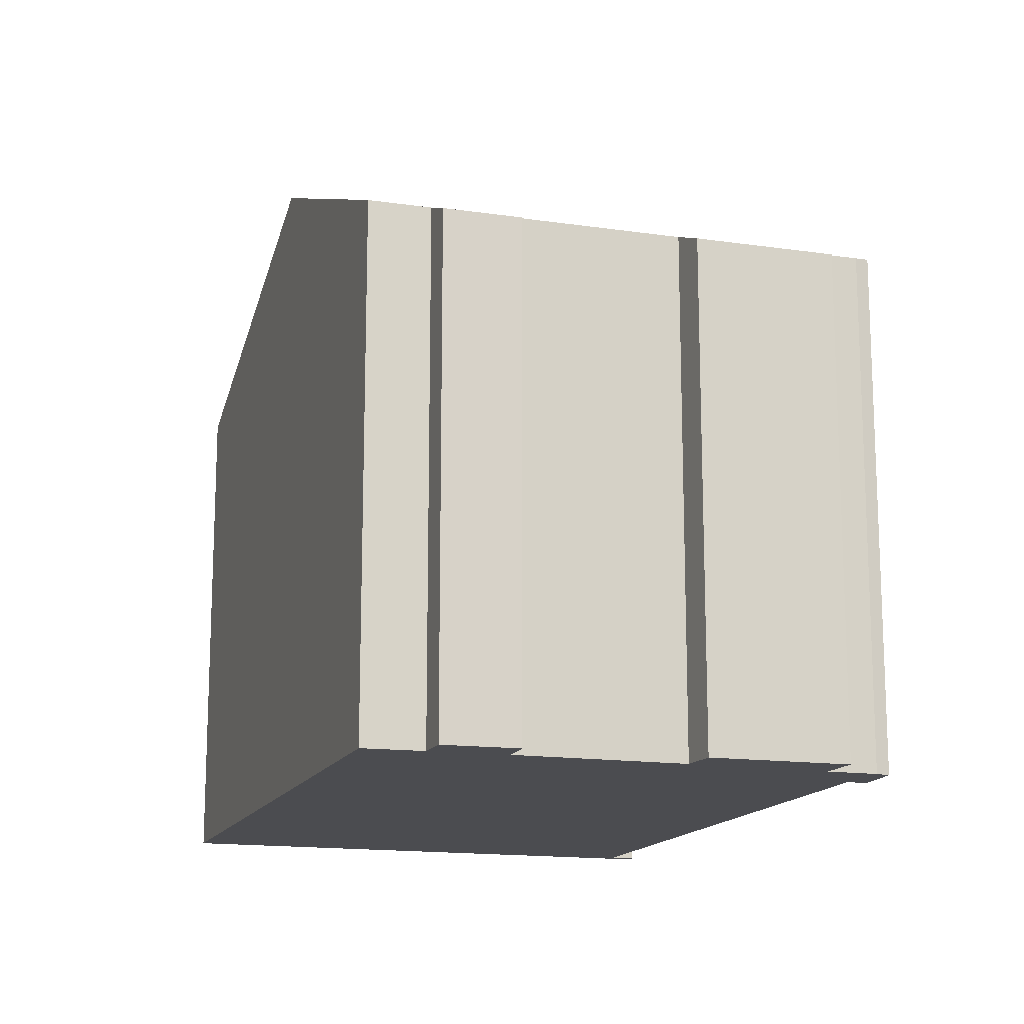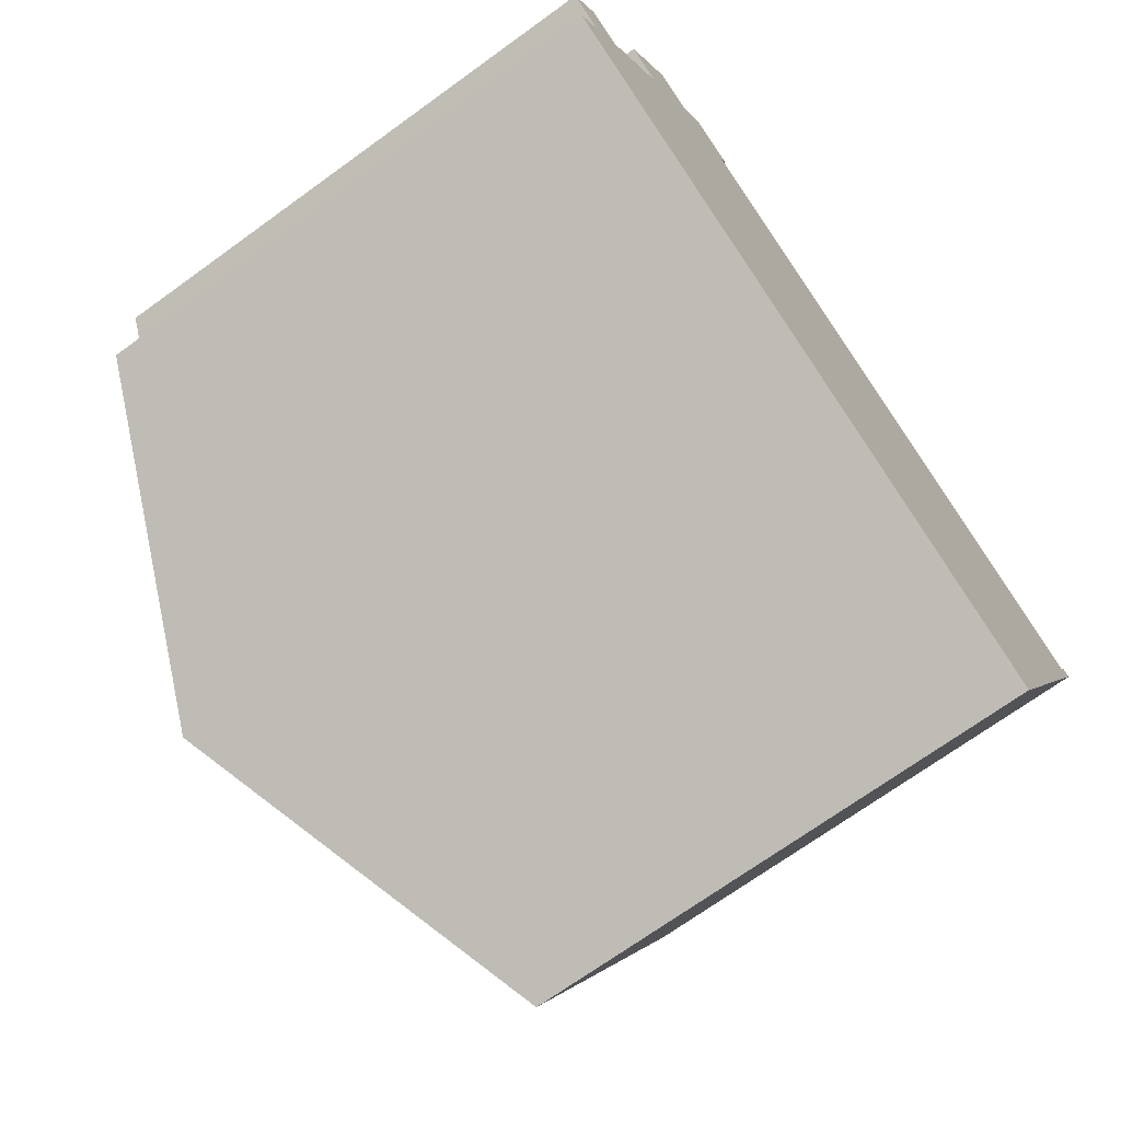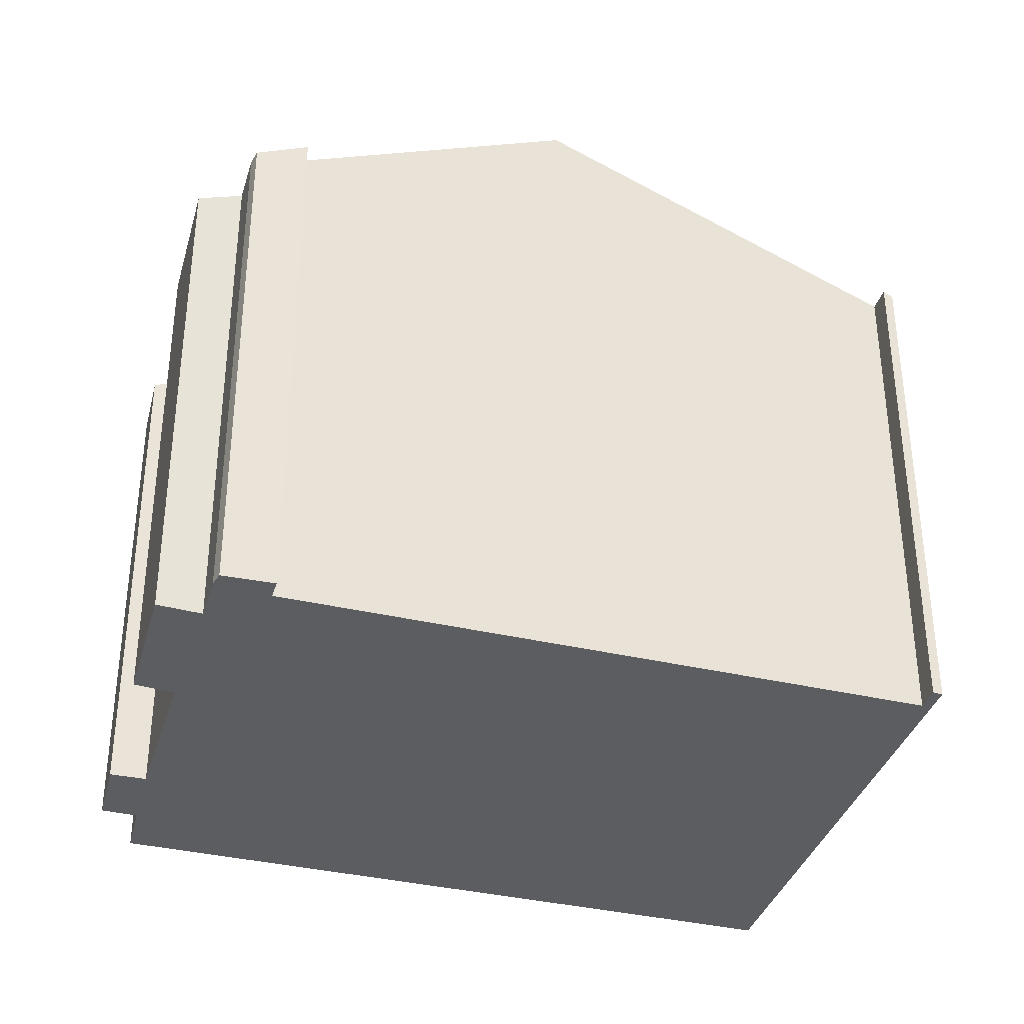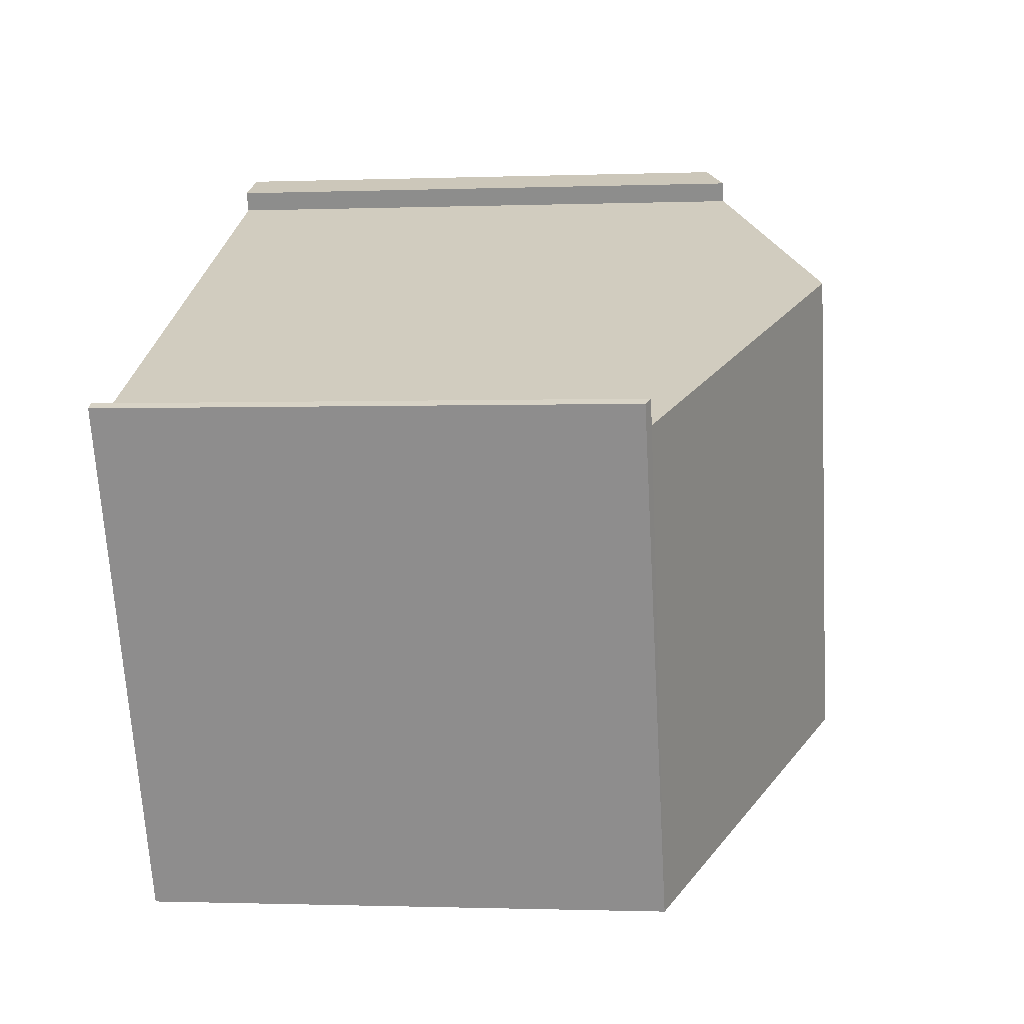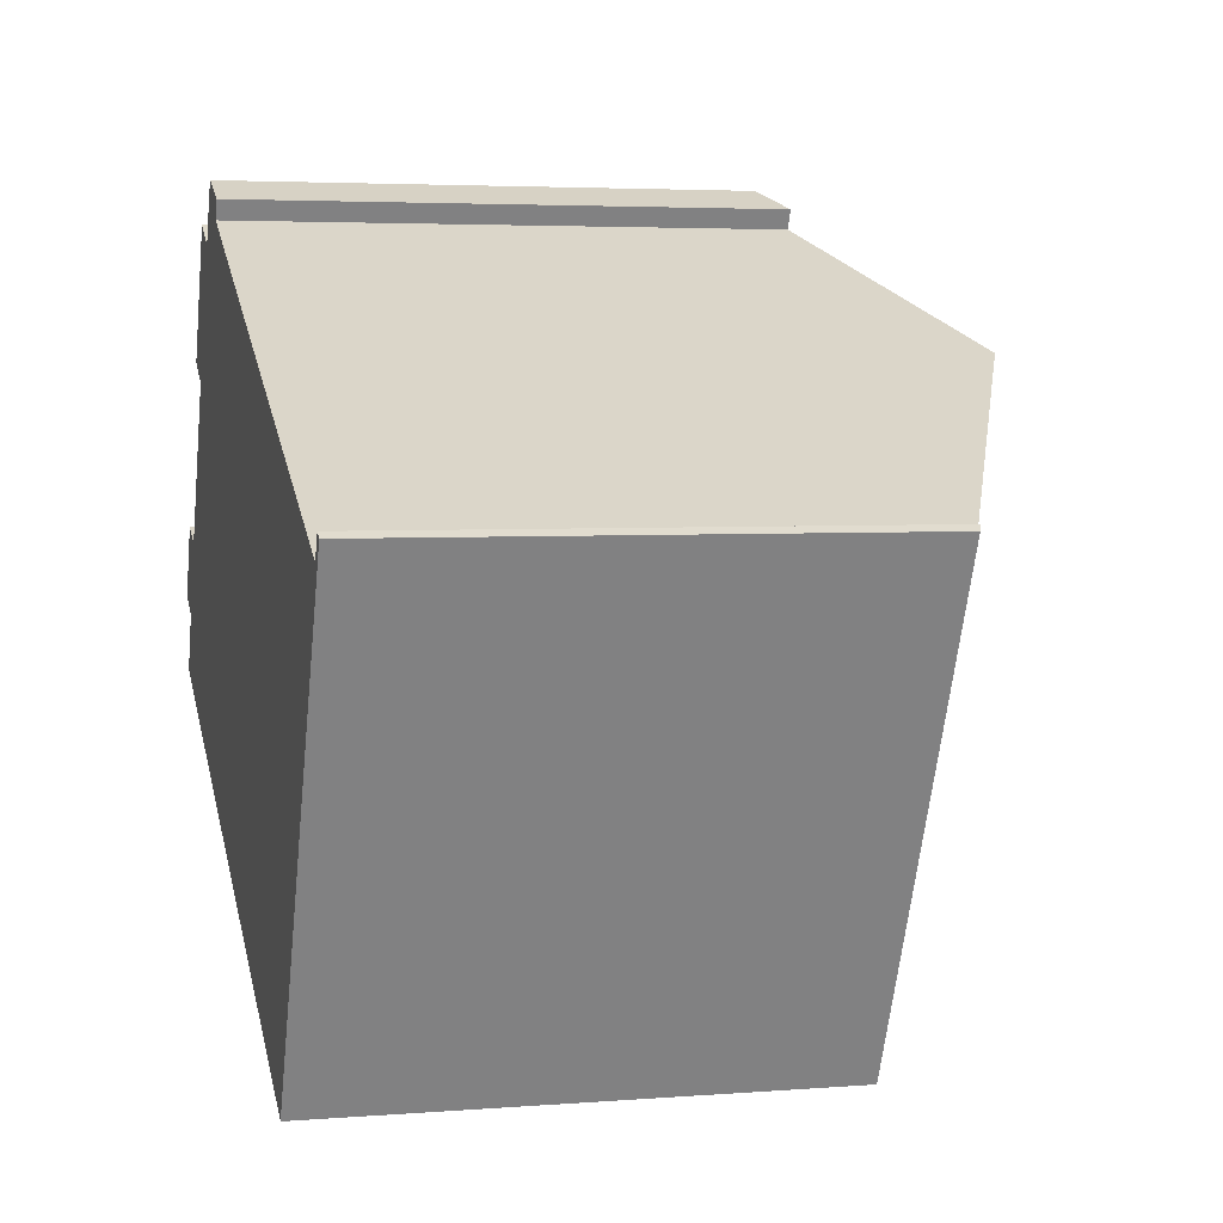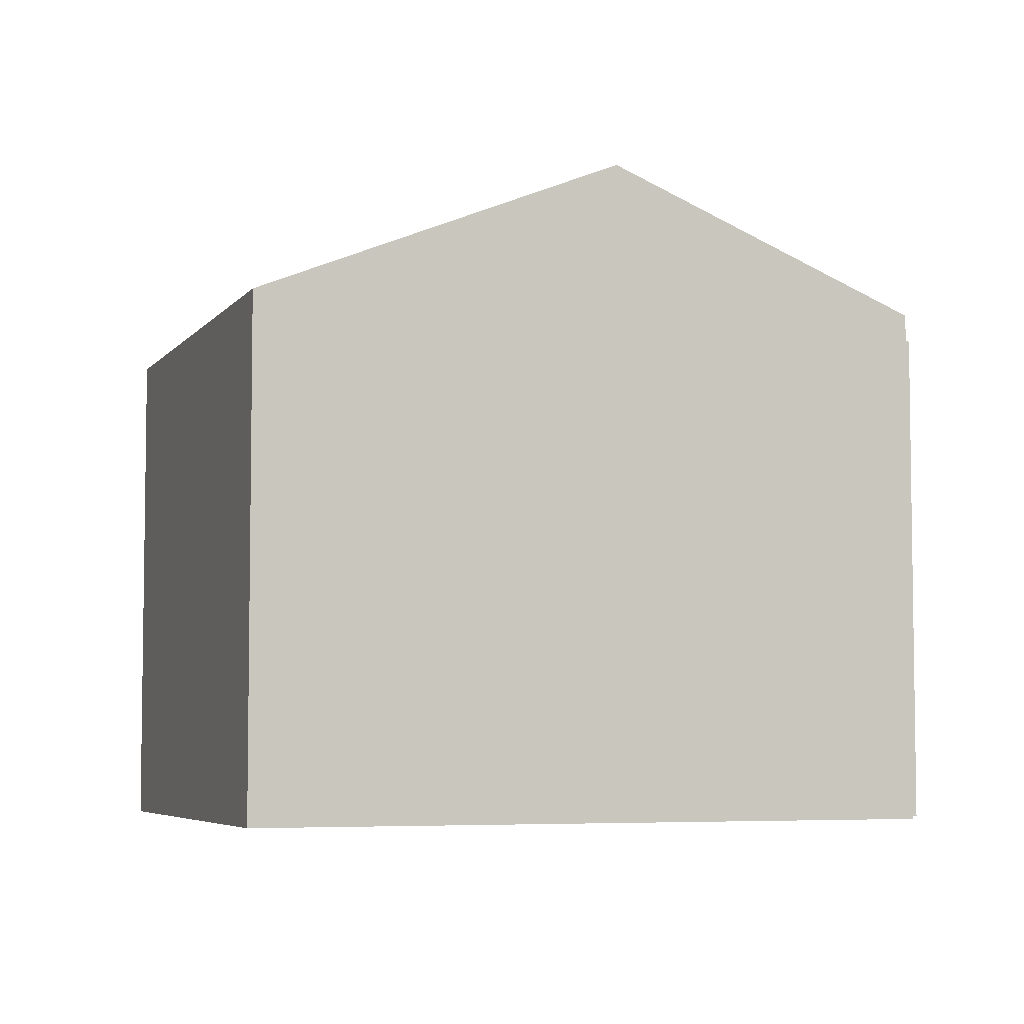
<metadata>
{"format":"obj","ext":"obj","renderer":"f3d","projection":"perspective","resolution":1024,"background":"white","views":[{"elev":-15.2,"azim":-82.4,"up":"+Y"},{"elev":-70.6,"azim":-54.1,"up":"+Z"},{"elev":-36.2,"azim":8.9,"up":"+Y"},{"elev":-1.0,"azim":97.8,"up":"+Z"},{"elev":4.0,"azim":75.4,"up":"+Z"},{"elev":-5.4,"azim":-174.6,"up":"+Y"}]}
</metadata>
<code>
v  0 8.726 5.343e-16
v  1.081 8.959 0.959
v  0.558 8.979 -0.285
v  0.512 8.706 1.214
v  2.733 8.67 6.199
v  2.338 8.961 3.645
v  1.742 8.683 3.99
v  3.925 9 6.823
v  4.59 9.358 6.153
v  3.771 8.978 6.624
v  4.739 9.358 6.472
v  5.223 11.28 -3.737
v  0.151 8.997 -1.26
v  8.857 11.28 4.067
v  3.405 8.978 5.834
v  14.8 8.683 1.63
v  14.47 8.752 1.323
v  14.66 8.752 1.717
v  10.99 8.683 -6.555
v  14.27 8.844 1.422
v  10.58 8.868 -6.354
v  0.558 1.745e-17 -0.285
v  0 0 0
v  2.338 -2.232e-16 3.645
v  1.742 -2.443e-16 3.99
v  10.99 4.014e-16 -6.555
v  5.223 2.288e-16 -3.737
v  0.151 7.715e-17 -1.26
v  10.58 3.891e-16 -6.354
v  0.512 -7.434e-17 1.214
v  1.081 -5.872e-17 0.959
v  2.733 -3.796e-16 6.199
v  3.405 -3.572e-16 5.834
v  3.771 -4.056e-16 6.624
v  3.925 -4.178e-16 6.823
v  14.47 -8.101e-17 1.323
v  14.66 -1.051e-16 1.717
v  4.739 -3.963e-16 6.472
v  4.59 -3.768e-16 6.153
v  8.857 -2.49e-16 4.067
v  14.27 -8.707e-17 1.422
v  14.8 -9.981e-17 1.63
g defaultobject
f 1 2 3
f 2 1 4
f 5 6 7
f 8 9 10
f 9 8 11
f 2 12 13
f 12 2 14
f 14 2 6
f 14 6 15
f 15 6 5
f 14 15 9
f 9 15 10
f 16 17 18
f 17 16 19
f 17 19 20
f 20 19 14
f 14 19 21
f 14 21 12
f 22 1 3
f 1 22 23
f 24 7 6
f 7 24 25
f 26 21 19
f 21 26 12
f 12 26 13
f 13 26 27
f 13 27 28
f 27 26 29
f 23 4 1
f 4 23 30
f 2 24 6
f 24 2 31
f 25 5 7
f 5 25 32
f 33 10 15
f 10 33 34
f 10 35 8
f 35 10 34
f 36 18 17
f 18 36 37
f 28 3 13
f 3 28 22
f 4 31 2
f 31 4 30
f 5 33 15
f 33 5 32
f 8 38 11
f 38 8 35
f 39 14 9
f 14 39 20
f 20 39 40
f 20 40 17
f 17 40 36
f 36 40 41
f 37 16 18
f 16 37 42
f 38 9 11
f 9 38 39
f 42 19 16
f 19 42 26
f 32 25 24
f 30 23 22
f 27 22 28
f 22 27 30
f 30 27 31
f 31 27 24
f 24 27 32
f 32 27 33
f 33 27 29
f 33 29 34
f 34 29 35
f 35 29 39
f 39 29 40
f 40 29 26
f 40 26 41
f 41 26 36
f 36 26 42
f 36 42 37
f 38 35 39

</code>
